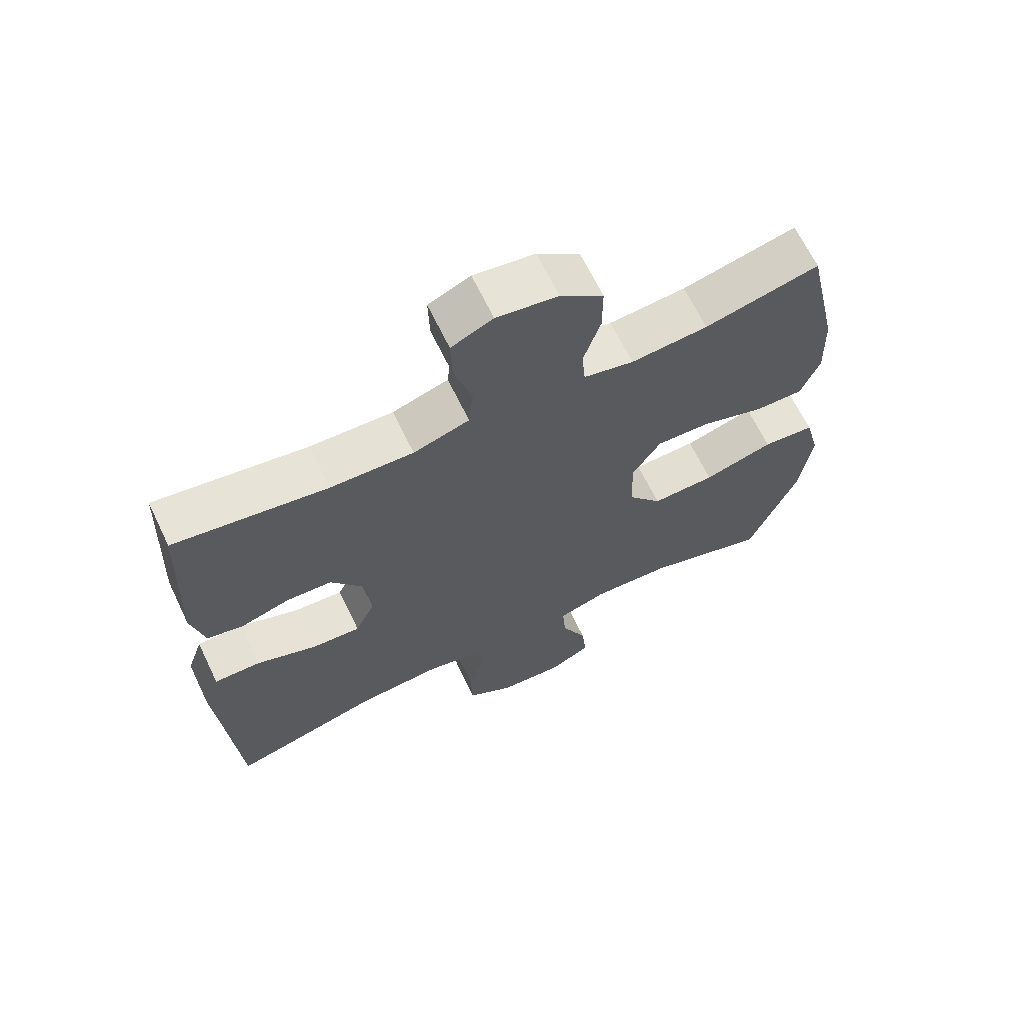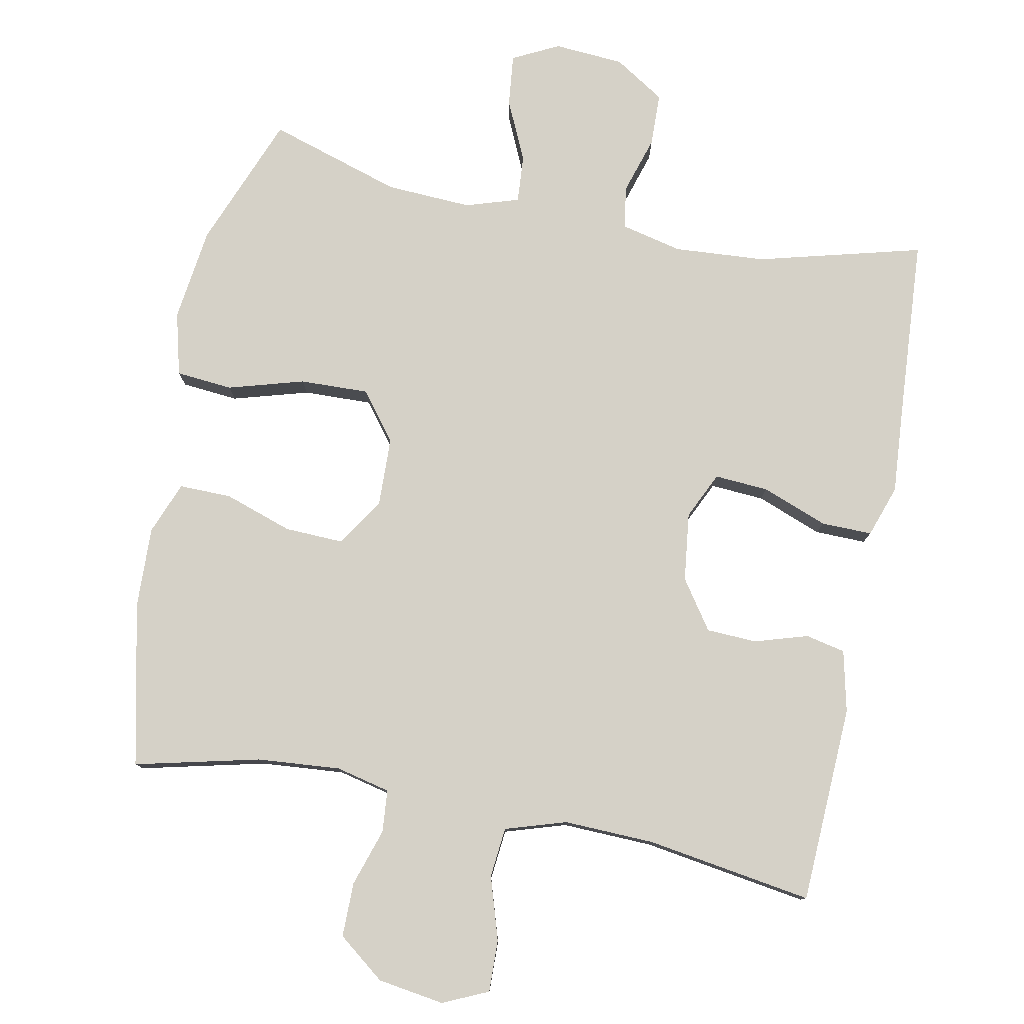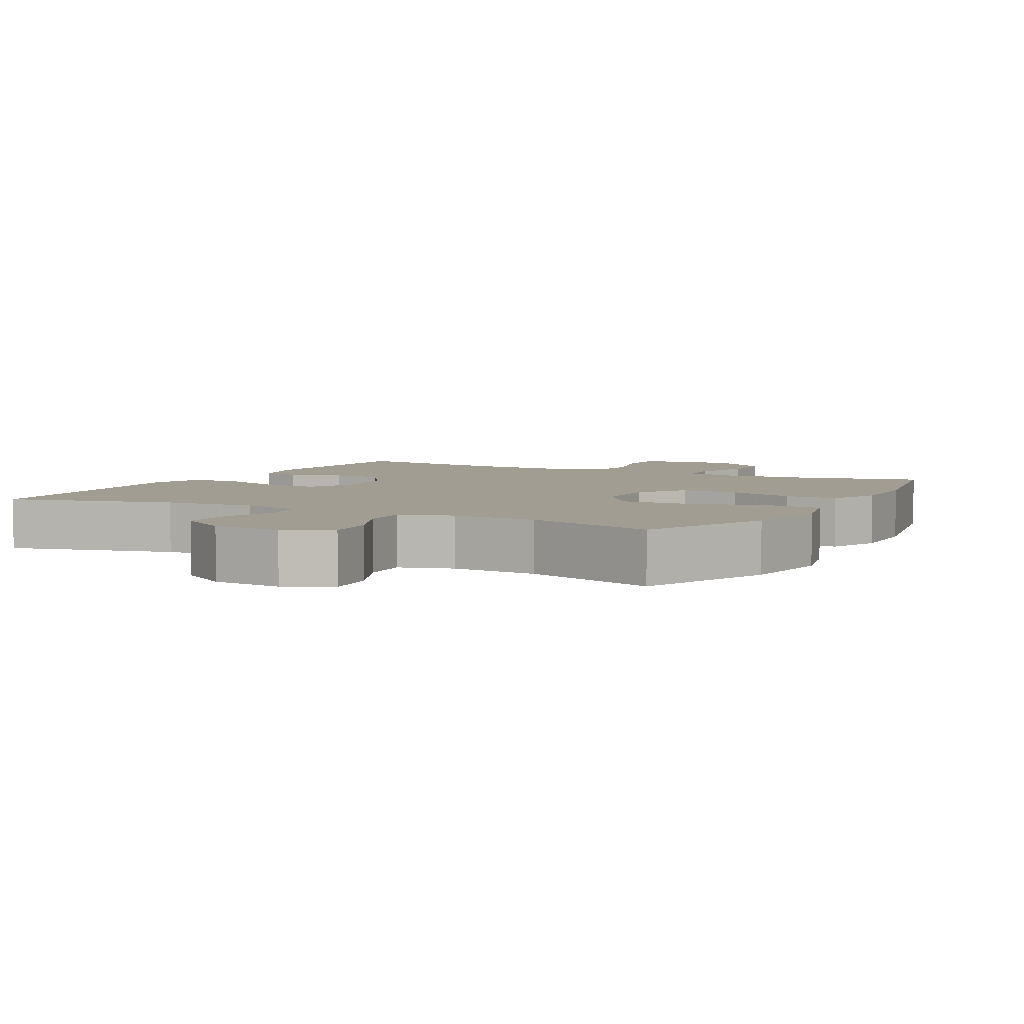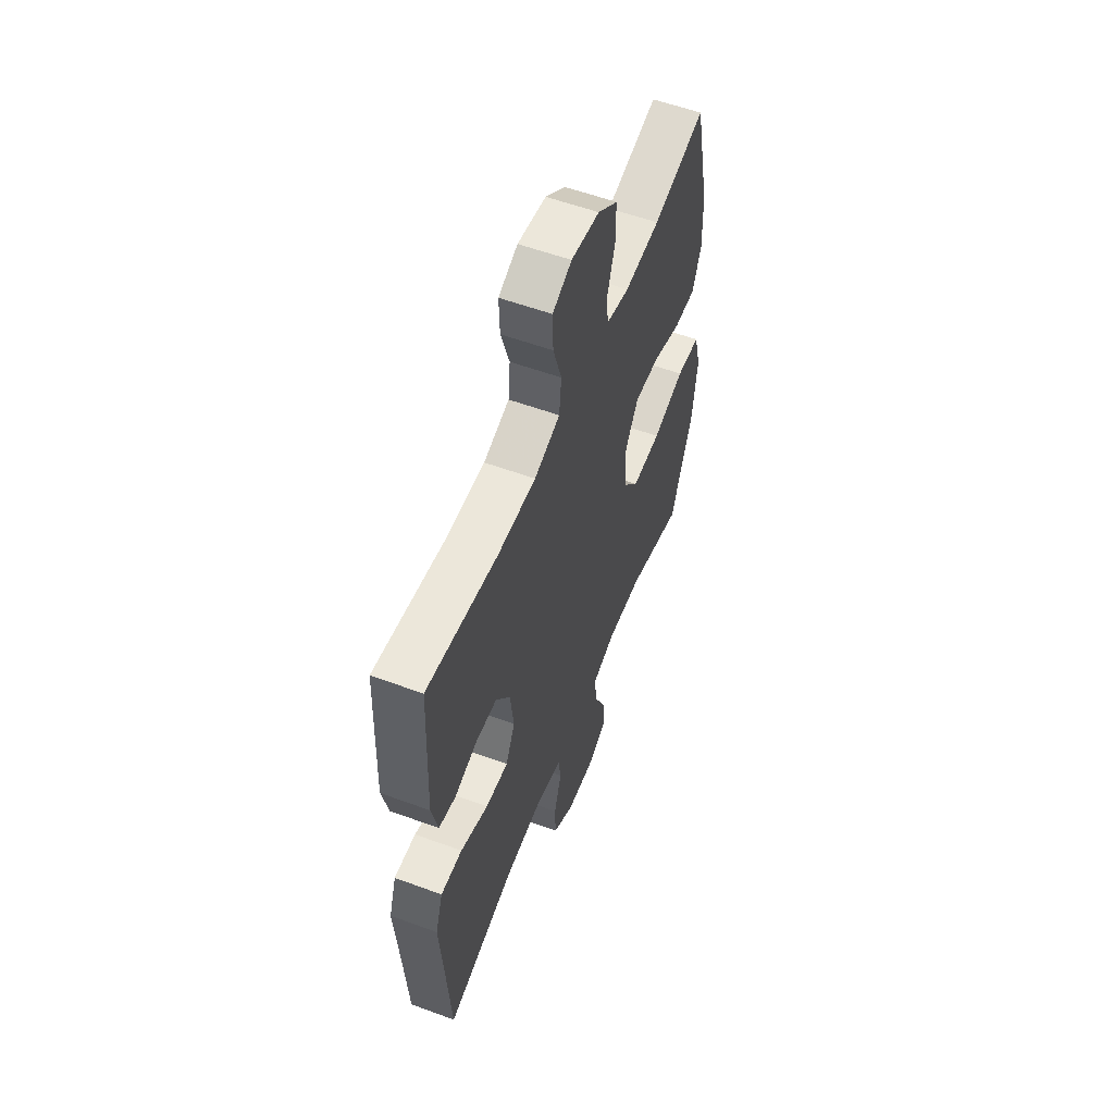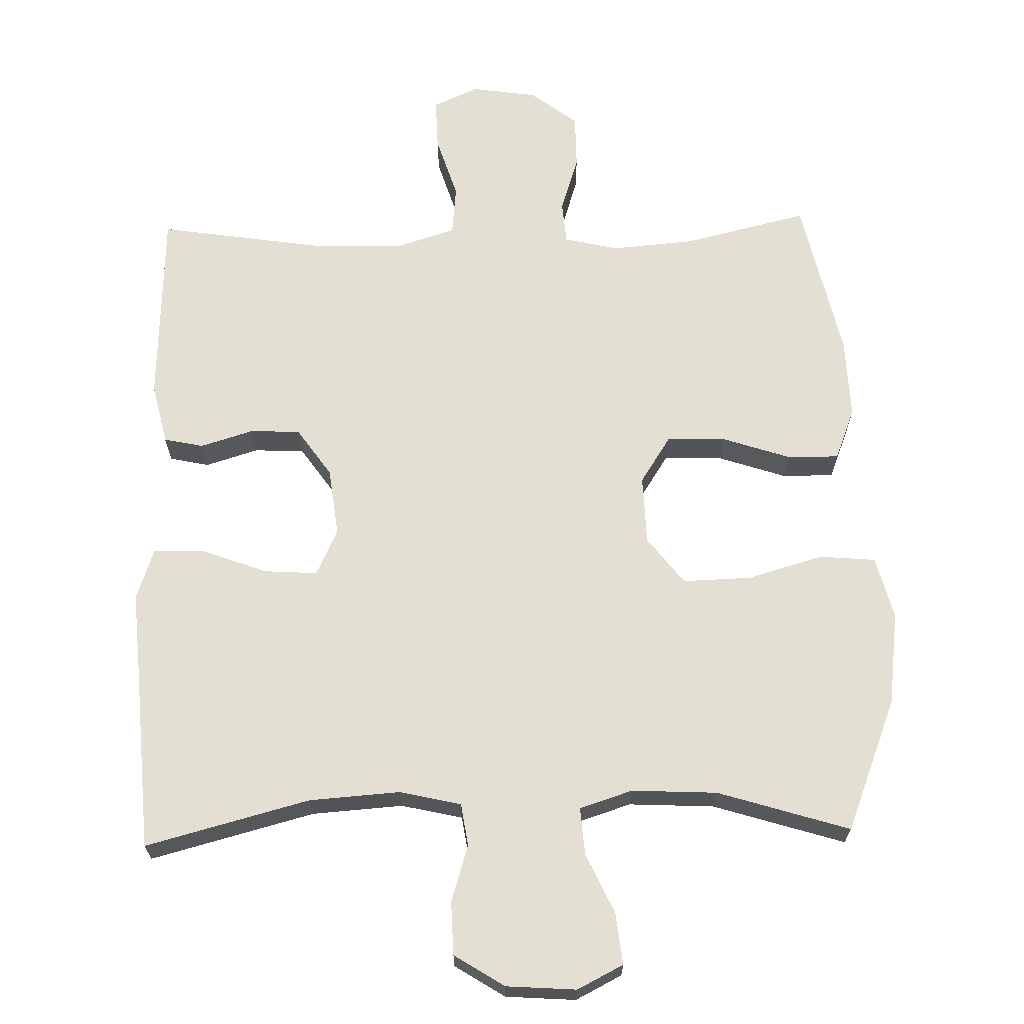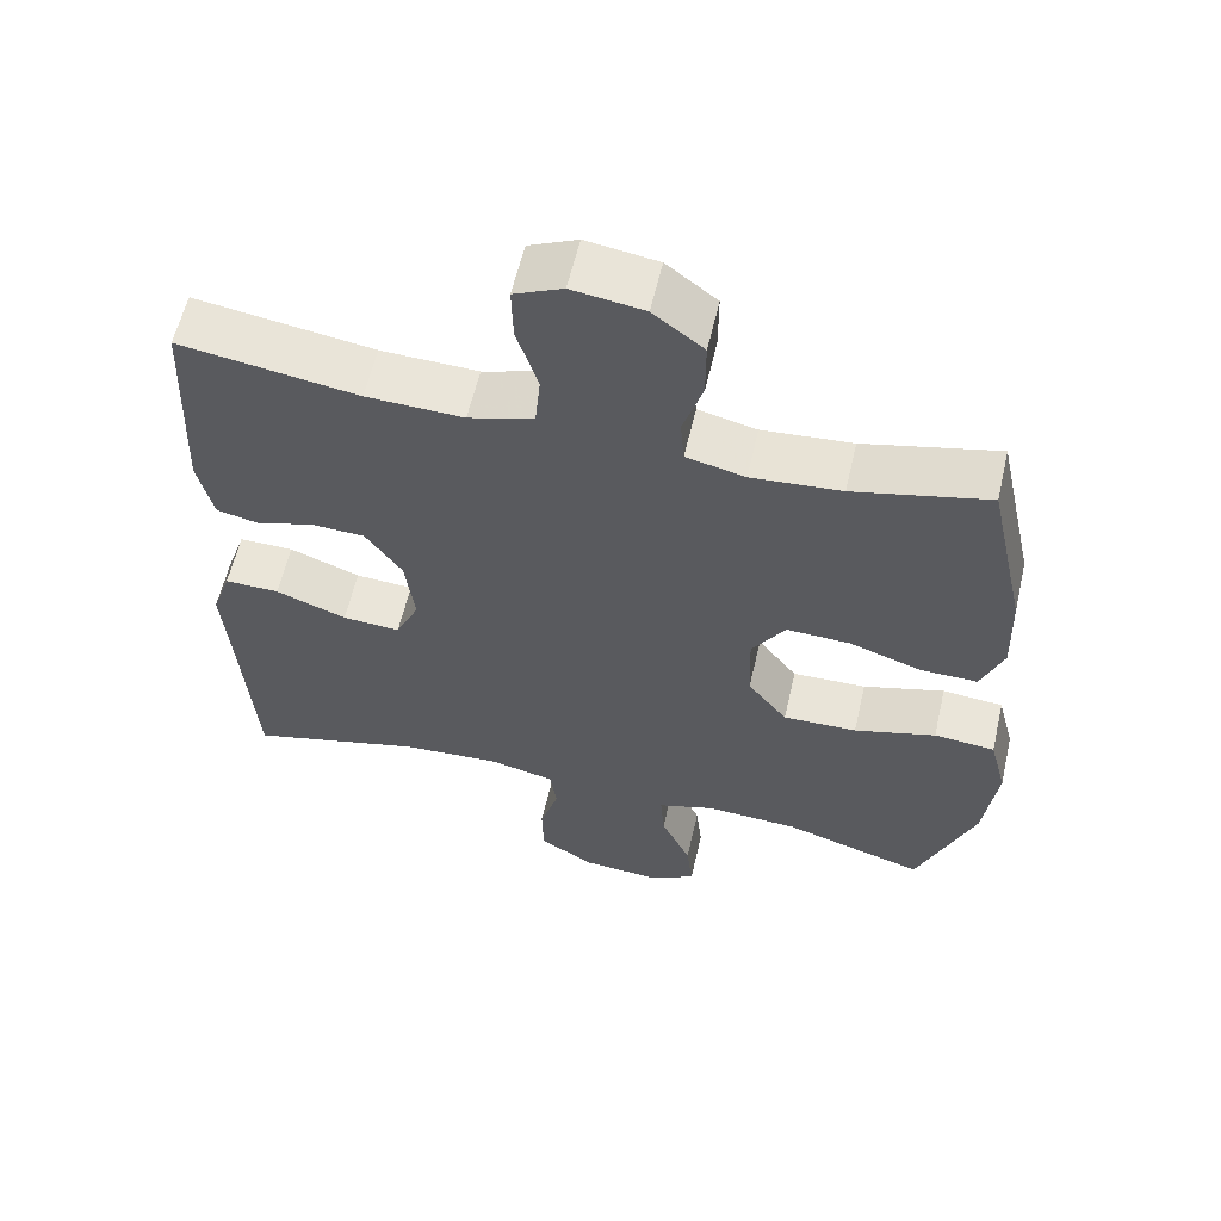
<metadata>
{"format":"obj","ext":"obj","renderer":"f3d","projection":"perspective","resolution":1024,"background":"white","views":[{"elev":66.3,"azim":154.3,"up":"+Z"},{"elev":79.0,"azim":11.2,"up":"+Y"},{"elev":4.8,"azim":-151.5,"up":"+Y"},{"elev":56.9,"azim":111.0,"up":"+Z"},{"elev":66.8,"azim":178.6,"up":"+Y"},{"elev":59.3,"azim":-167.0,"up":"+Z"}]}
</metadata>
<code>
v 0.5 0.07 0.5
v 0.512 0.07 0.22
v 0.492 0.07 0.133
v 0.436 0.07 0.121
v 0.361 0.07 0.144
v 0.29 0.07 0.141
v 0.242 0.07 0.072
v 0.23 0.07 -0.025
v 0.261 0.07 -0.091
v 0.337 0.07 -0.086
v 0.43 0.07 -0.051
v 0.502 0.07 -0.05
v 0.527 0.07 -0.123
v 0.518 0.07 -0.24
v 0.5 0.07 -0.5
v 0.268 0.07 -0.439
v 0.139 0.07 -0.43
v 0.052 0.07 -0.45
v 0.043 0.07 -0.51
v 0.068 0.07 -0.591
v 0.066 0.07 -0.666
v -0.005 0.07 -0.711
v -0.104 0.07 -0.718
v -0.169 0.07 -0.685
v -0.161 0.07 -0.612
v -0.122 0.07 -0.527
v -0.117 0.07 -0.46
v -0.192 0.07 -0.436
v -0.313 0.07 -0.442
v -0.5 0.07 -0.5
v -0.574 0.07 -0.312
v -0.591 0.07 -0.179
v -0.568 0.07 -0.09
v -0.488 0.07 -0.083
v -0.381 0.07 -0.114
v -0.284 0.07 -0.117
v -0.232 0.07 -0.05
v -0.229 0.07 0.048
v -0.273 0.07 0.116
v -0.356 0.07 0.113
v -0.452 0.07 0.081
v -0.526 0.07 0.08
v -0.555 0.07 0.154
v -0.551 0.07 0.269
v -0.5 0.07 0.5
v -0.324 0.07 0.458
v -0.206 0.07 0.448
v -0.129 0.07 0.466
v -0.124 0.07 0.526
v -0.15 0.07 0.607
v -0.15 0.07 0.684
v -0.084 0.07 0.735
v 0.01 0.07 0.749
v 0.074 0.07 0.72
v 0.072 0.07 0.647
v 0.044 0.07 0.558
v 0.051 0.07 0.487
v 0.137 0.07 0.46
v 0.265 0.07 0.464
v 0.5 0 0.5
v 0.512 0 0.22
v 0.492 0 0.133
v 0.436 0 0.121
v 0.361 0 0.144
v 0.29 0 0.141
v 0.242 0 0.072
v 0.23 0 -0.025
v 0.261 0 -0.091
v 0.337 0 -0.086
v 0.43 0 -0.051
v 0.502 0 -0.05
v 0.527 0 -0.123
v 0.518 0 -0.24
v 0.5 0 -0.5
v 0.268 0 -0.439
v 0.139 0 -0.43
v 0.052 0 -0.45
v 0.043 0 -0.51
v 0.068 0 -0.591
v 0.066 0 -0.666
v -0.005 0 -0.711
v -0.104 0 -0.718
v -0.169 0 -0.685
v -0.161 0 -0.612
v -0.122 0 -0.527
v -0.117 0 -0.46
v -0.192 0 -0.436
v -0.313 0 -0.442
v -0.5 0 -0.5
v -0.574 0 -0.312
v -0.591 0 -0.179
v -0.568 0 -0.09
v -0.488 0 -0.083
v -0.381 0 -0.114
v -0.284 0 -0.117
v -0.232 0 -0.05
v -0.229 0 0.048
v -0.273 0 0.116
v -0.356 0 0.113
v -0.452 0 0.081
v -0.526 0 0.08
v -0.555 0 0.154
v -0.551 0 0.269
v -0.5 0 0.5
v -0.324 0 0.458
v -0.206 0 0.448
v -0.129 0 0.466
v -0.124 0 0.526
v -0.15 0 0.607
v -0.15 0 0.684
v -0.084 0 0.735
v 0.01 0 0.749
v 0.074 0 0.72
v 0.072 0 0.647
v 0.044 0 0.558
v 0.051 0 0.487
v 0.137 0 0.46
v 0.265 0 0.464
f 53 54 55 56
f 53 56 57
f 52 53 57
f 49 50 51 52
f 48 49 52 57
f 47 48 57 58
f 43 44 45 46
f 43 46 47
f 40 41 42 43
f 39 40 43 47
f 38 39 47 58
f 32 33 34 35
f 32 35 36
f 29 30 31 32
f 28 29 32 36
f 27 28 36 37
f 23 24 25 26
f 23 26 27
f 22 23 27
f 19 20 21 22
f 18 19 22 27
f 17 18 27 37
f 14 15 16
f 10 11 12 13
f 9 10 13 14
f 2 3 4 5
f 59 1 2 5
f 59 5 6
f 58 59 6 7
f 38 58 7 8
f 37 38 8 9
f 16 17 37
f 9 14 16 37
f 115 114 113 112
f 116 115 112
f 116 112 111
f 111 110 109 108
f 116 111 108 107
f 117 116 107 106
f 105 104 103 102
f 106 105 102
f 102 101 100 99
f 106 102 99 98
f 117 106 98 97
f 94 93 92 91
f 95 94 91
f 91 90 89 88
f 95 91 88 87
f 96 95 87 86
f 85 84 83 82
f 86 85 82
f 86 82 81
f 81 80 79 78
f 86 81 78 77
f 96 86 77 76
f 75 74 73
f 72 71 70 69
f 73 72 69 68
f 64 63 62 61
f 64 61 60 118
f 65 64 118
f 66 65 118 117
f 67 66 117 97
f 68 67 97 96
f 96 76 75
f 96 75 73 68
f 1 60 61 2
f 2 61 62 3
f 3 62 63 4
f 4 63 64 5
f 5 64 65 6
f 6 65 66 7
f 7 66 67 8
f 8 67 68 9
f 9 68 69 10
f 10 69 70 11
f 11 70 71 12
f 12 71 72 13
f 13 72 73 14
f 14 73 74 15
f 15 74 75 16
f 16 75 76 17
f 17 76 77 18
f 18 77 78 19
f 19 78 79 20
f 20 79 80 21
f 21 80 81 22
f 22 81 82 23
f 23 82 83 24
f 24 83 84 25
f 25 84 85 26
f 26 85 86 27
f 27 86 87 28
f 28 87 88 29
f 29 88 89 30
f 30 89 90 31
f 31 90 91 32
f 32 91 92 33
f 33 92 93 34
f 34 93 94 35
f 35 94 95 36
f 36 95 96 37
f 37 96 97 38
f 38 97 98 39
f 39 98 99 40
f 40 99 100 41
f 41 100 101 42
f 42 101 102 43
f 43 102 103 44
f 44 103 104 45
f 45 104 105 46
f 46 105 106 47
f 47 106 107 48
f 48 107 108 49
f 49 108 109 50
f 50 109 110 51
f 51 110 111 52
f 52 111 112 53
f 53 112 113 54
f 54 113 114 55
f 55 114 115 56
f 56 115 116 57
f 57 116 117 58
f 58 117 118 59
f 59 118 60 1

</code>
